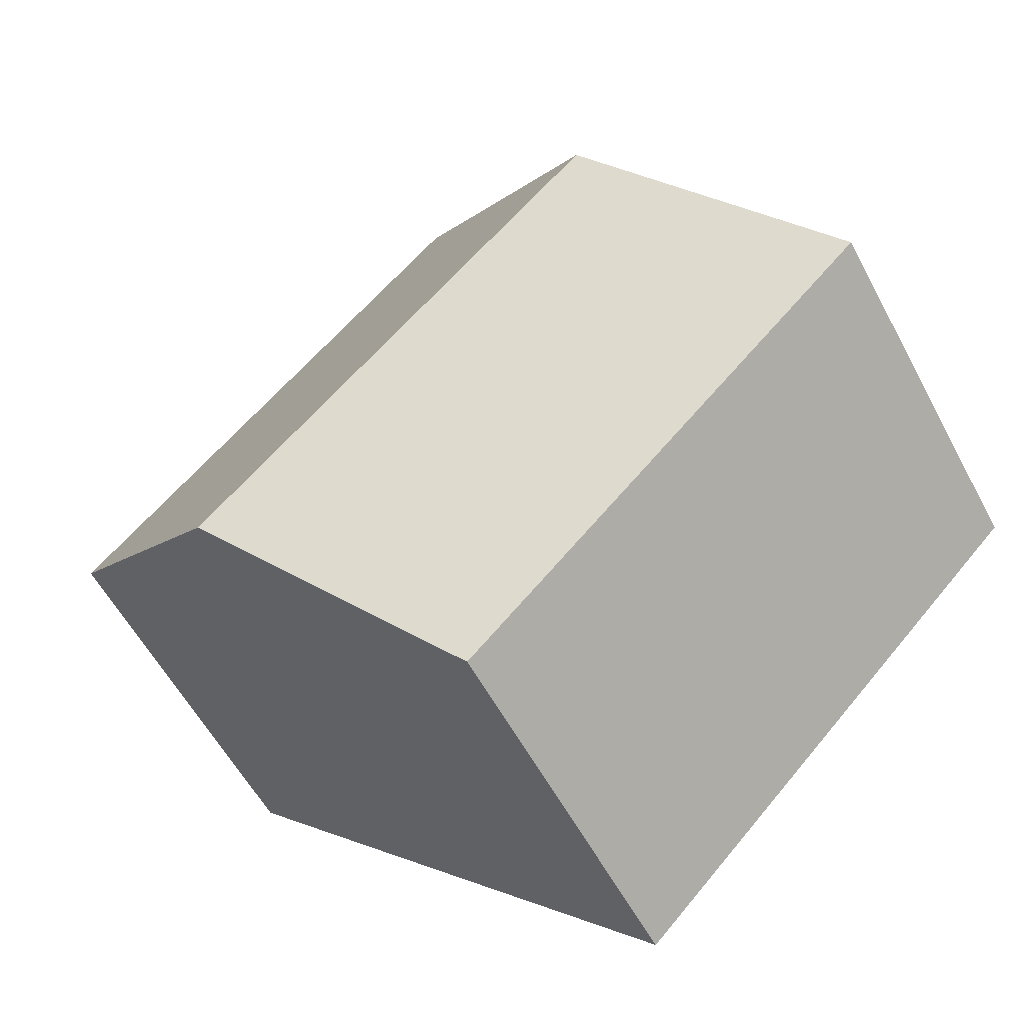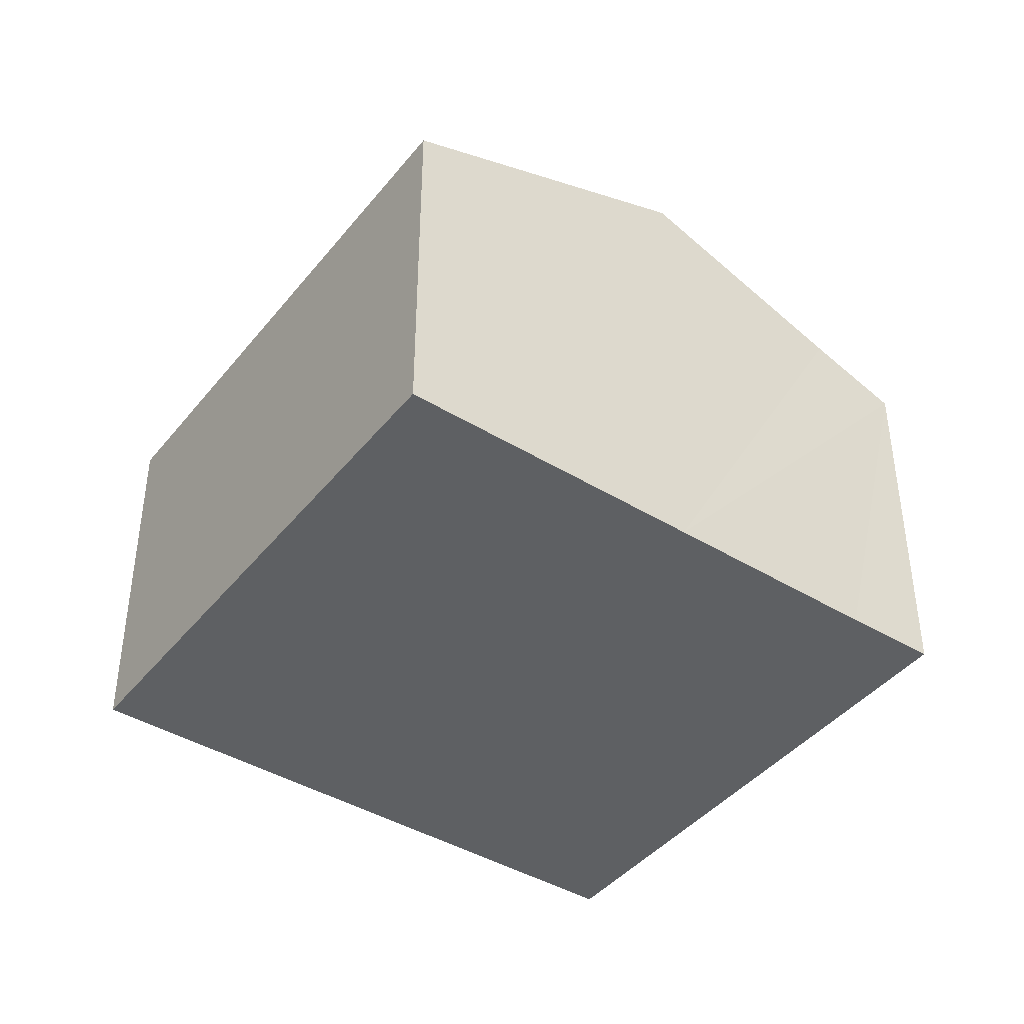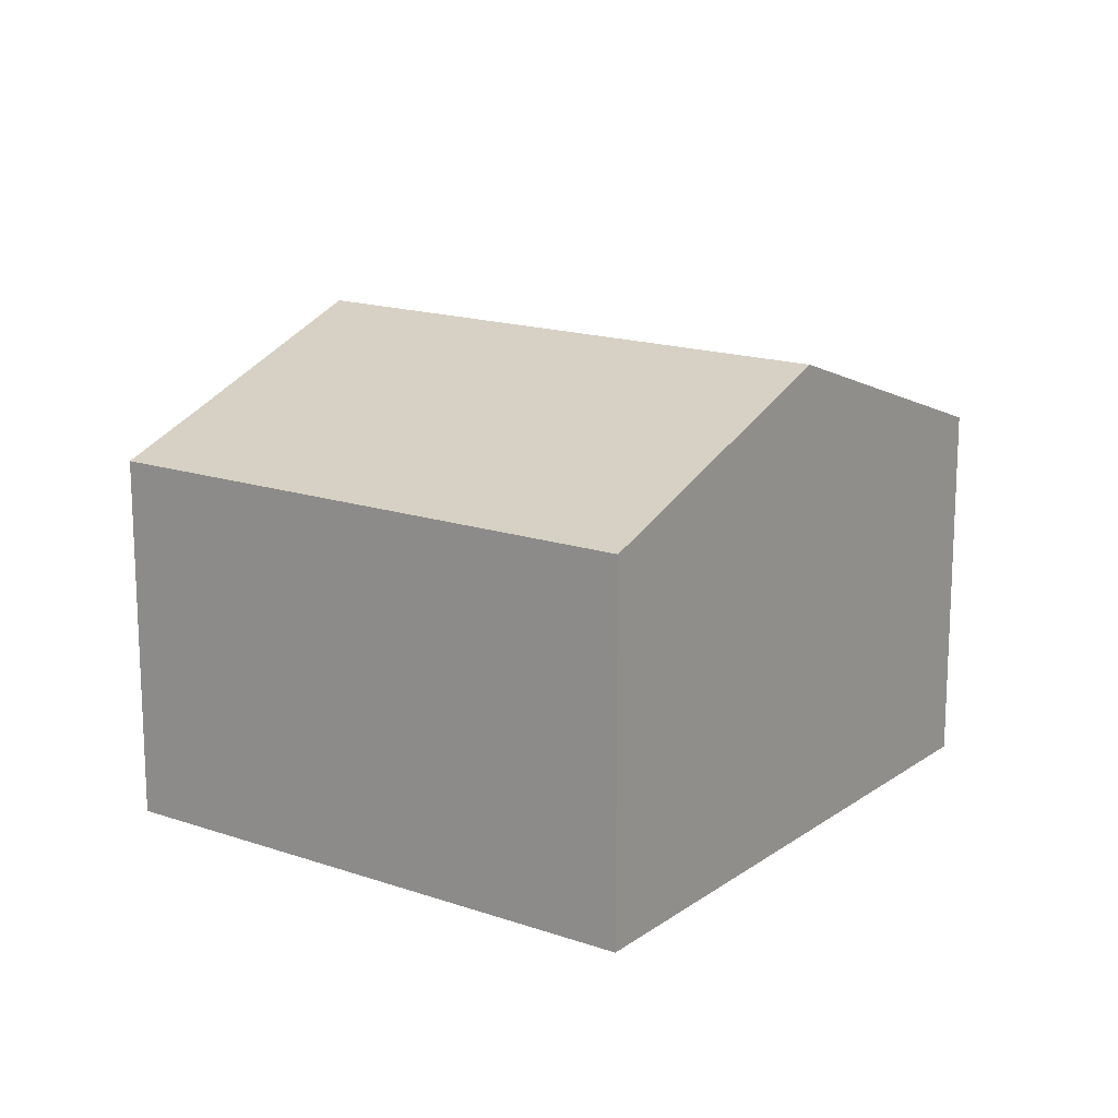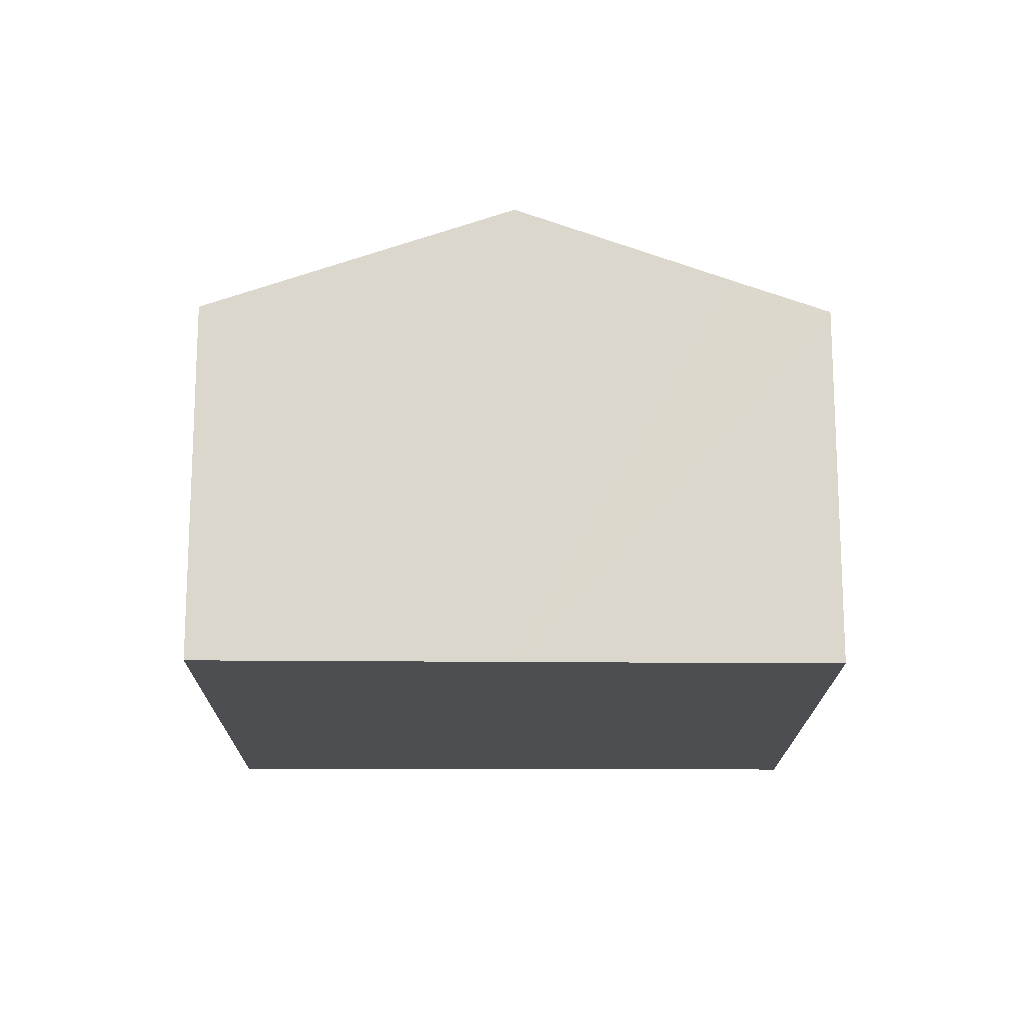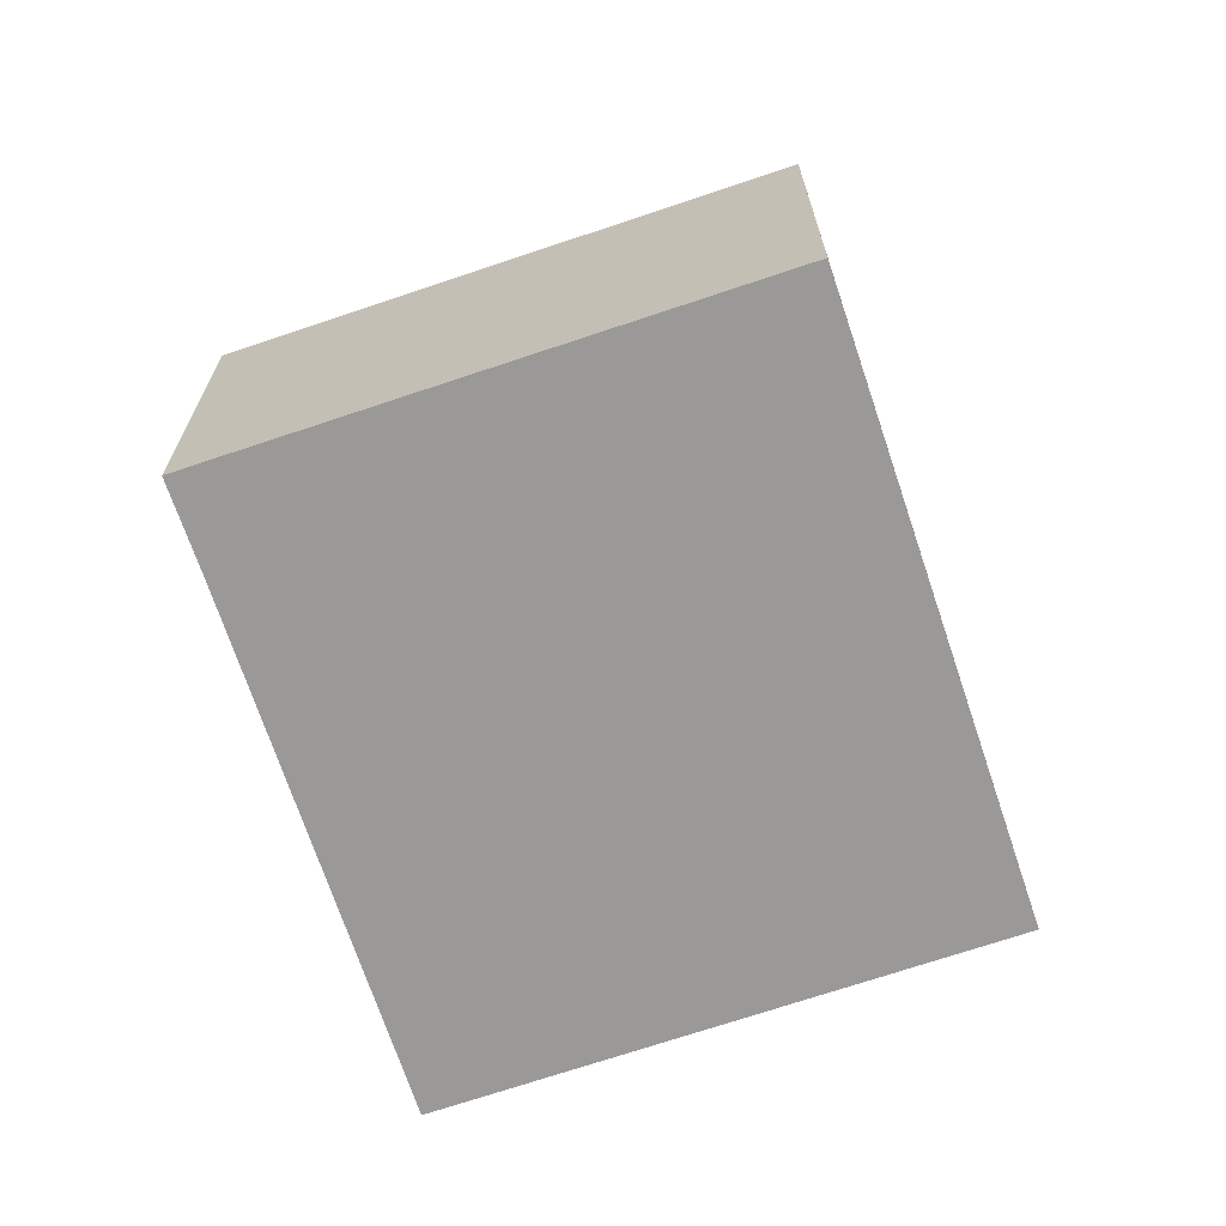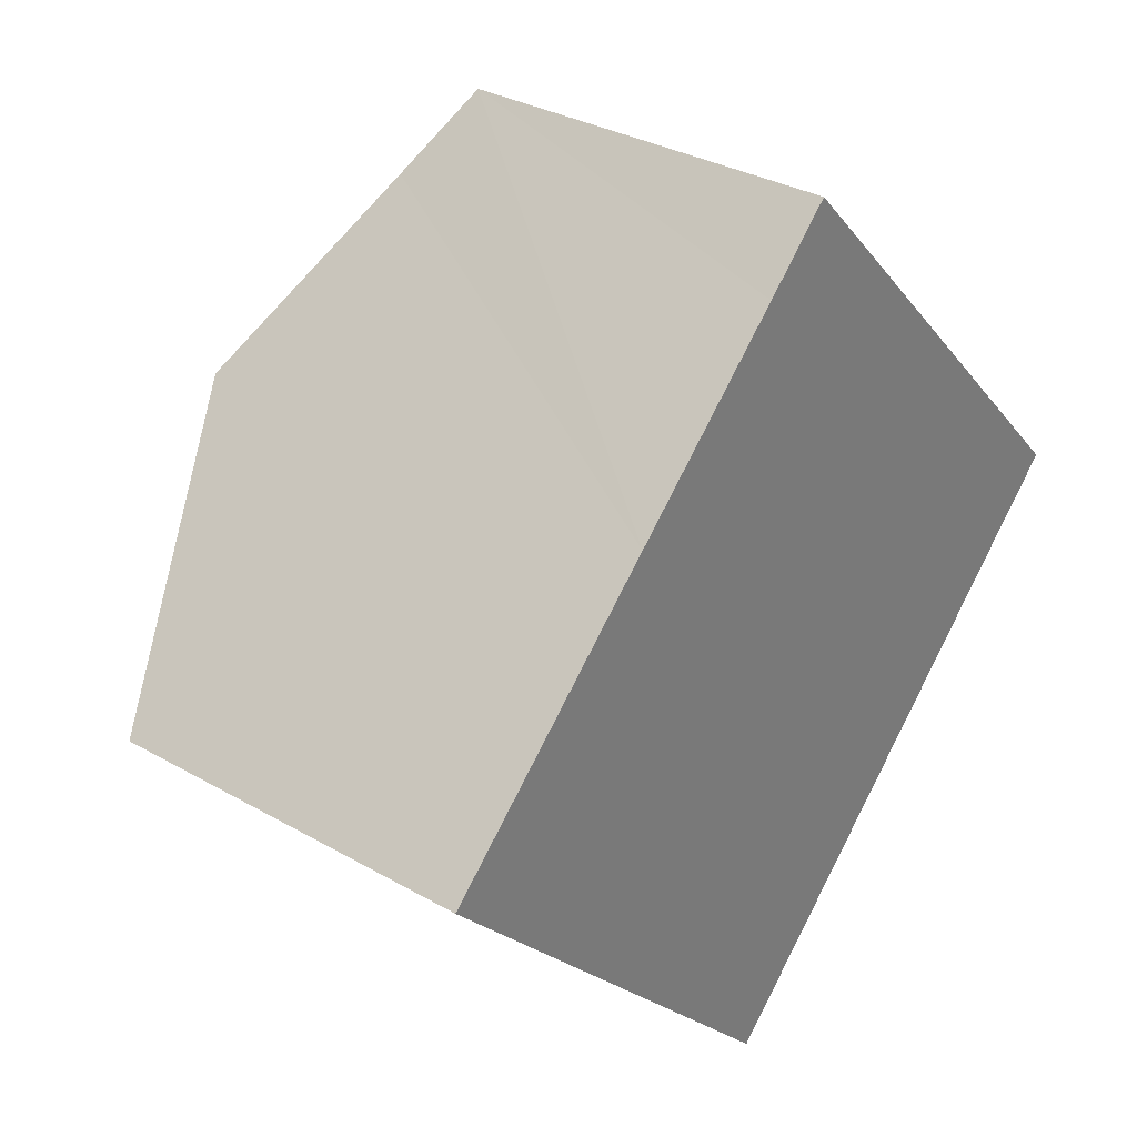
<metadata>
{"format":"obj","ext":"obj","renderer":"f3d","projection":"perspective","resolution":1024,"background":"white","views":[{"elev":-57.1,"azim":-152.2,"up":"+Z"},{"elev":-42.2,"azim":-79.9,"up":"+Y"},{"elev":16.2,"azim":81.2,"up":"+Y"},{"elev":-16.8,"azim":-44.8,"up":"+Y"},{"elev":-68.9,"azim":64.4,"up":"+Y"},{"elev":31.7,"azim":-50.9,"up":"+Z"}]}
</metadata>
<code>
v  13.61 5.782 0.489
v  6.231 6.277 5.925
v  7.304 5.761 6.969
v  3.647 7.506 3.468
v  10.03 7.506 -2.999
v  6.42 5.772 -6.508
v  0 5.772 3.534e-16
v  0 0 0
v  3.647 -2.124e-16 3.468
v  6.231 -3.628e-16 5.925
v  7.304 -4.267e-16 6.969
v  13.61 -2.994e-17 0.489
v  10.03 1.836e-16 -2.999
v  6.42 3.985e-16 -6.508
g defaultobject
f 1 2 3
f 2 1 4
f 4 1 5
f 6 4 5
f 4 6 7
f 8 4 7
f 4 8 2
f 2 8 9
f 2 9 3
f 3 9 10
f 3 10 11
f 3 12 1
f 12 3 11
f 12 5 1
f 5 12 6
f 6 12 13
f 6 13 14
f 14 7 6
f 7 14 8
f 11 13 12
f 13 11 10
f 13 10 9
f 13 9 14
f 14 9 8

</code>
